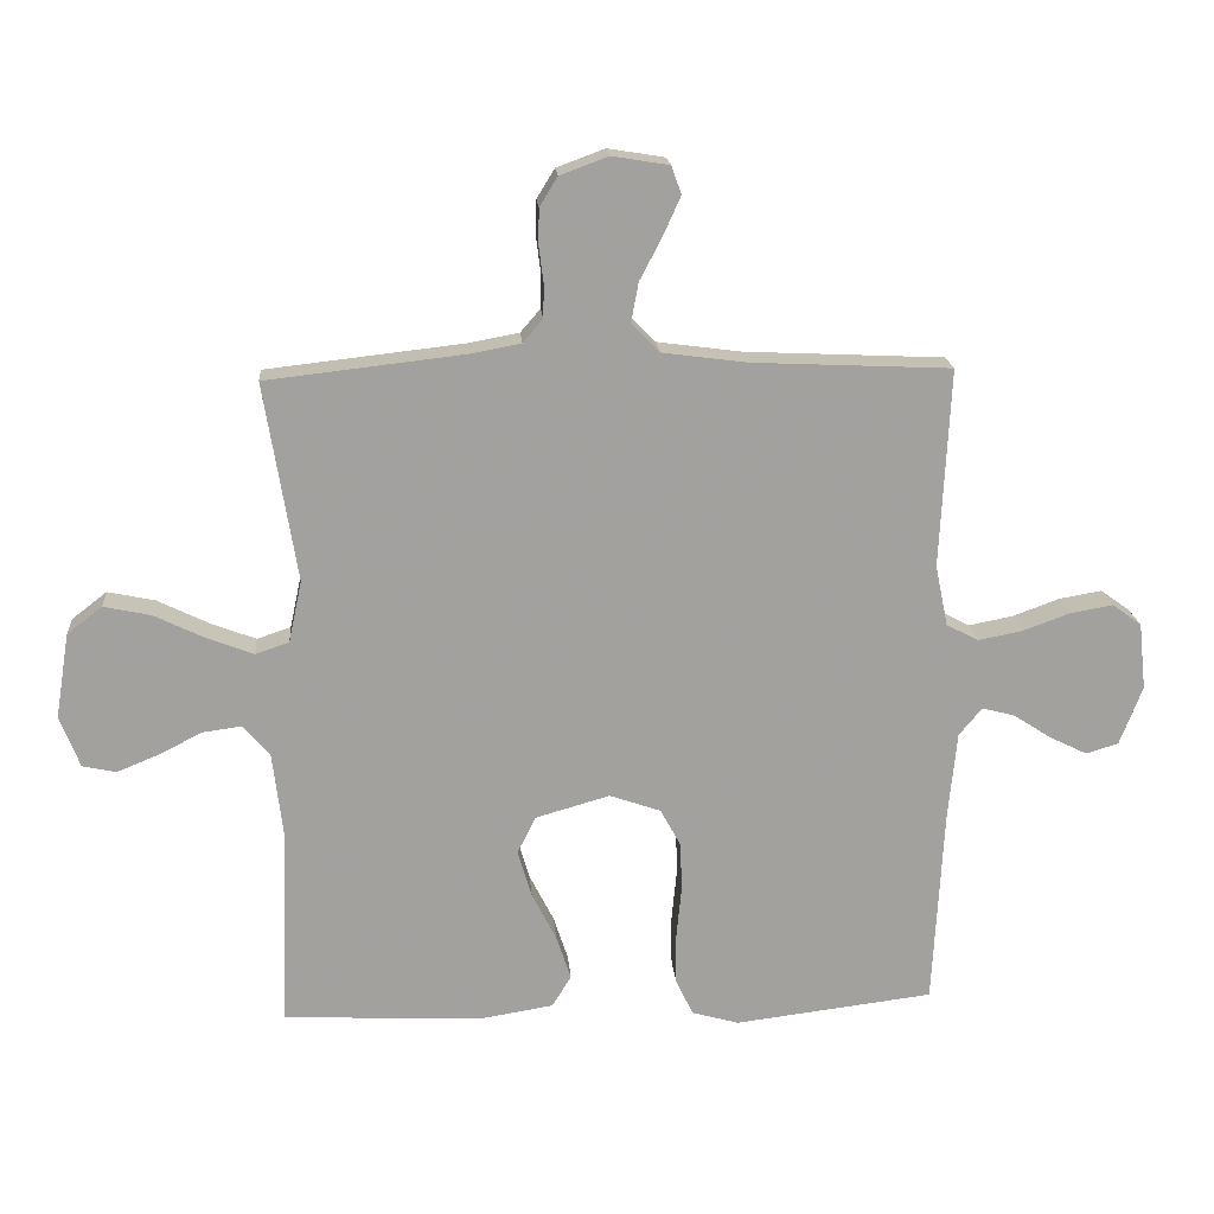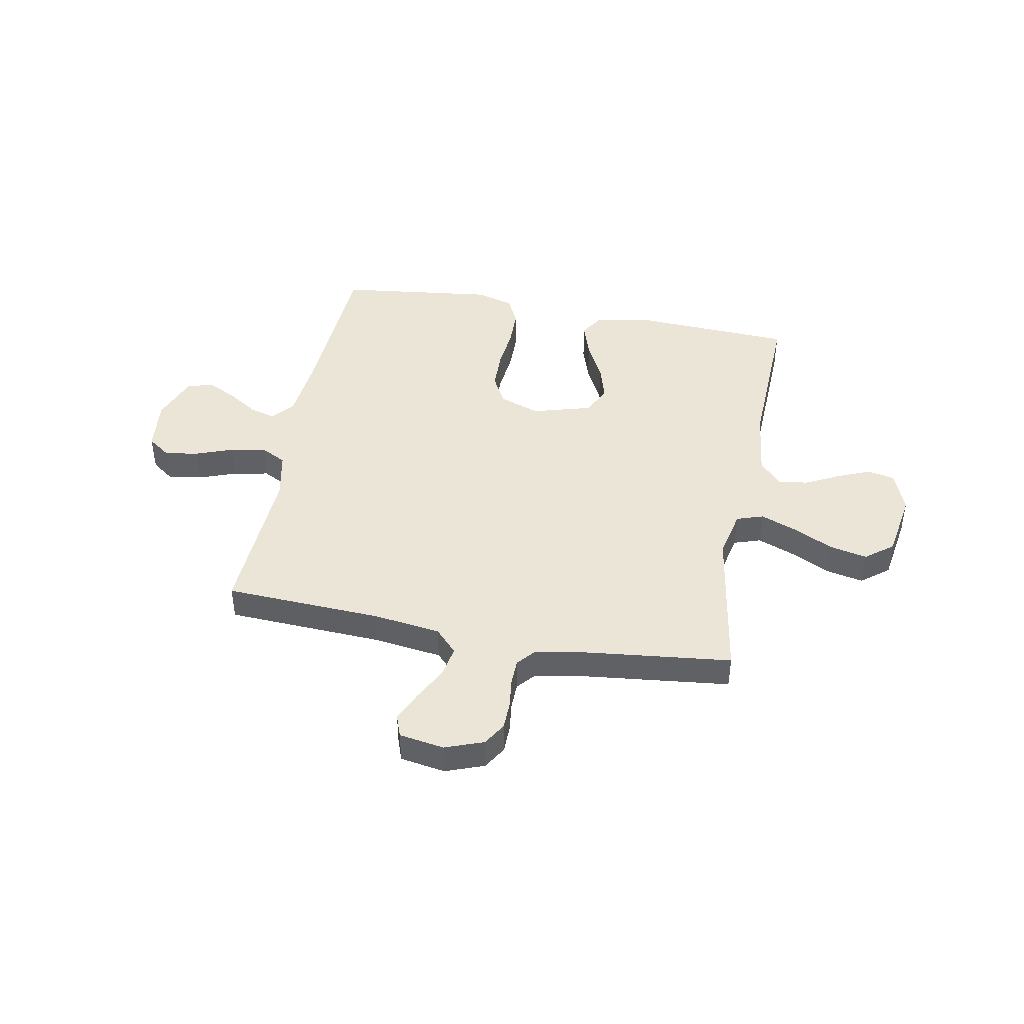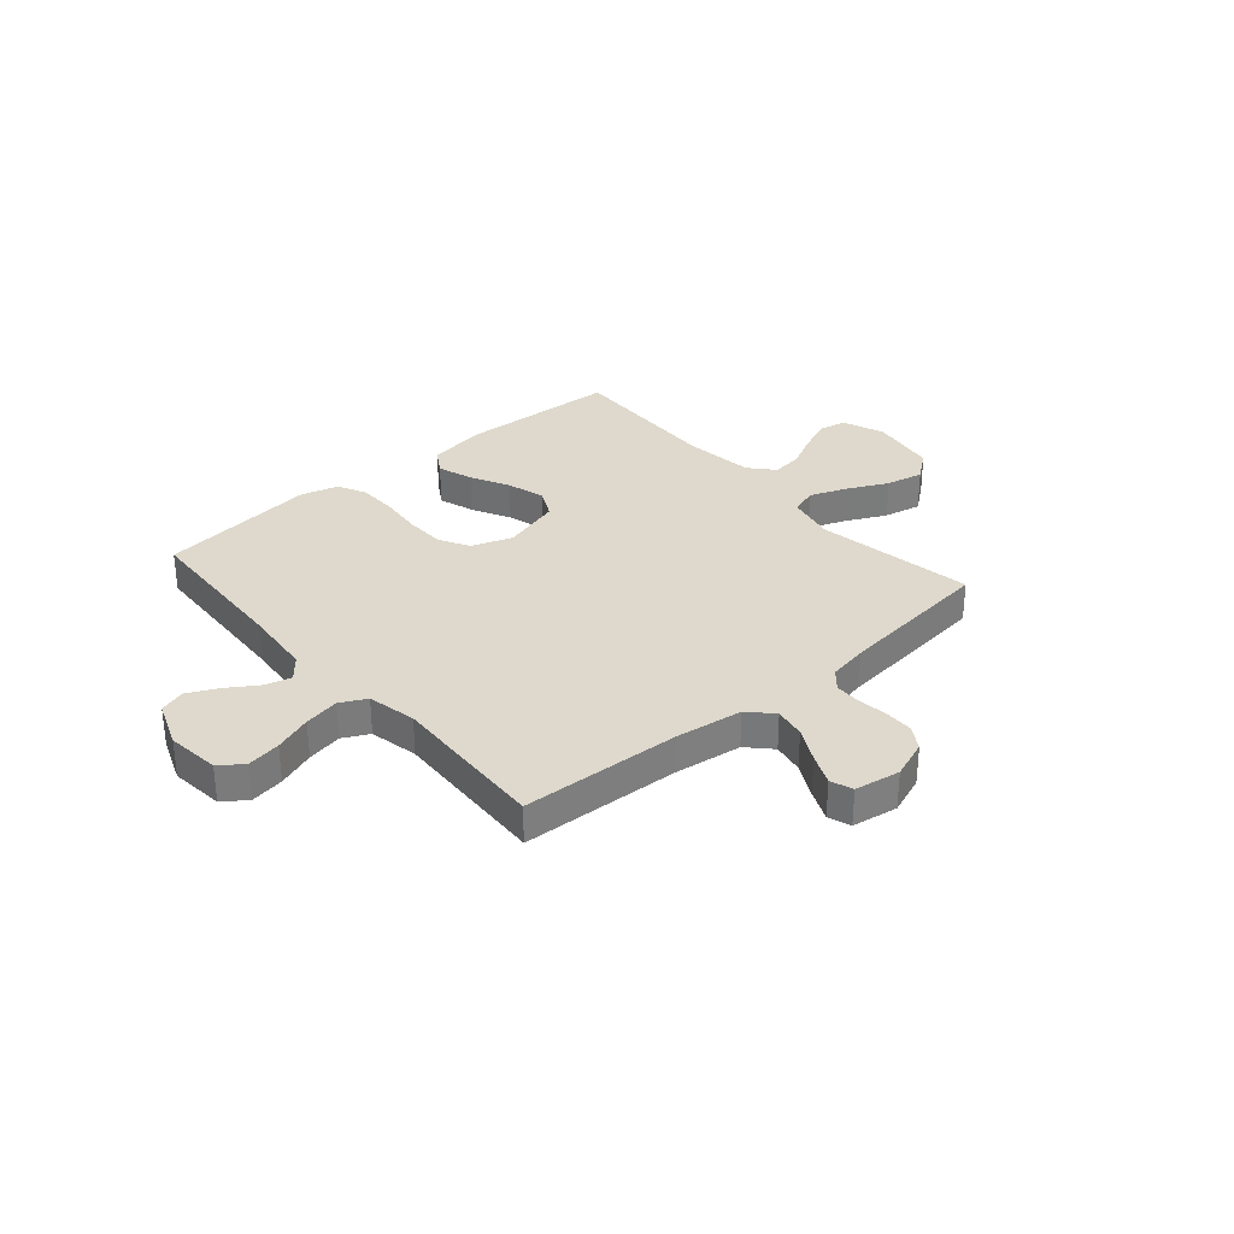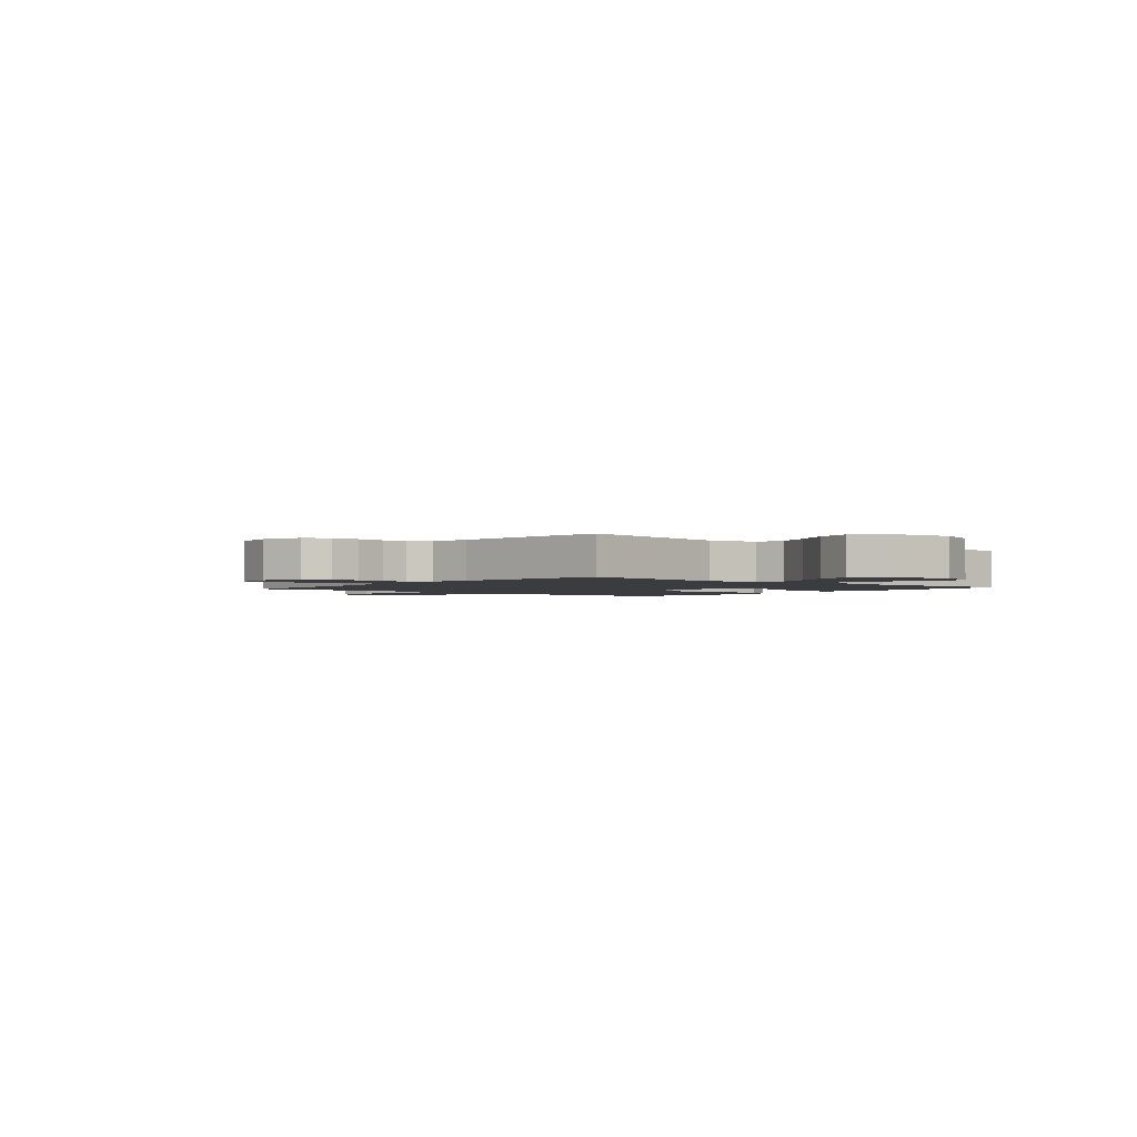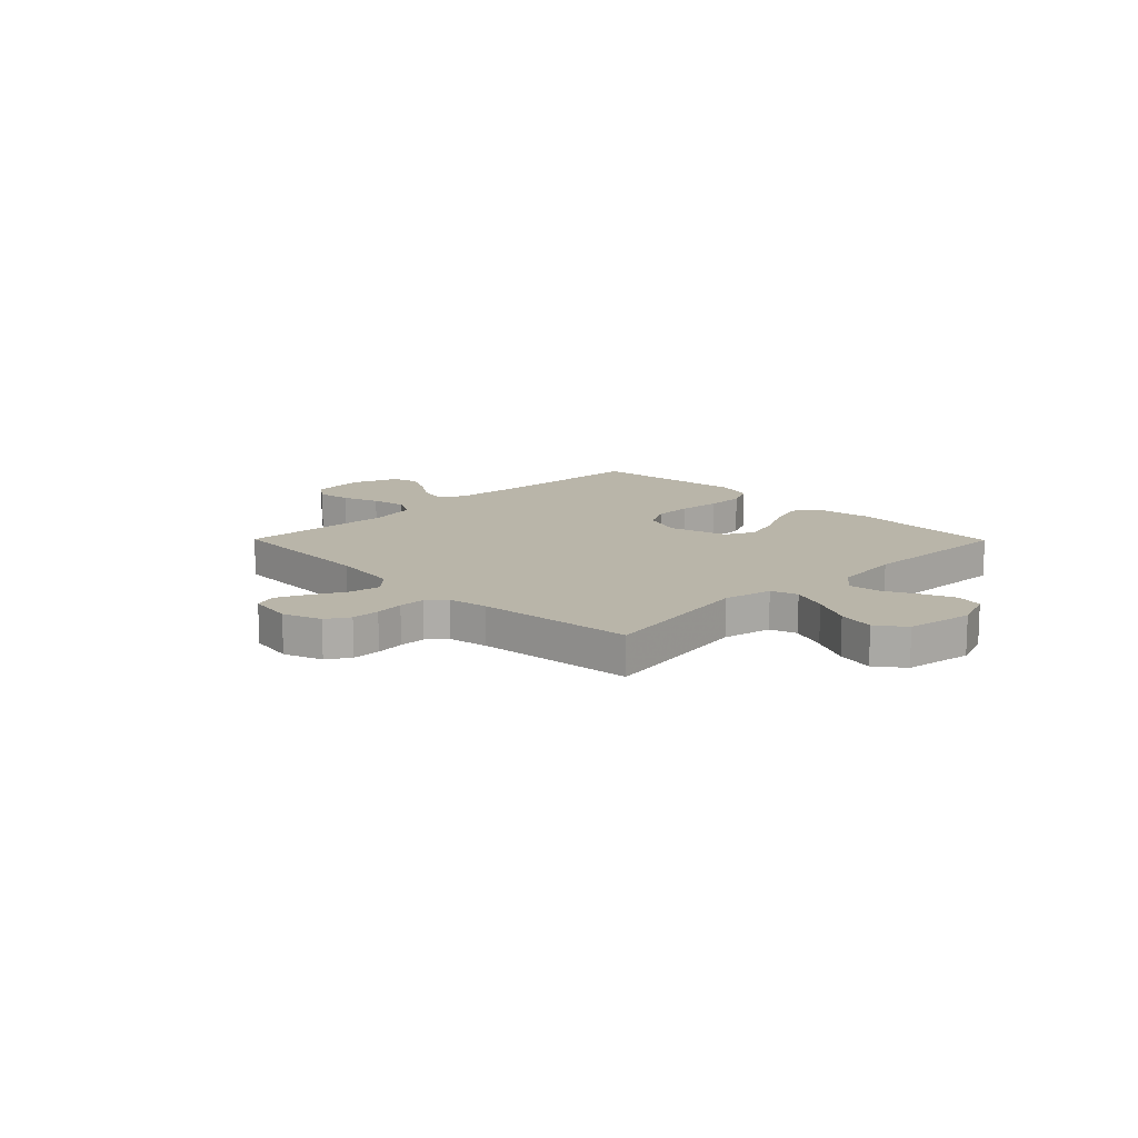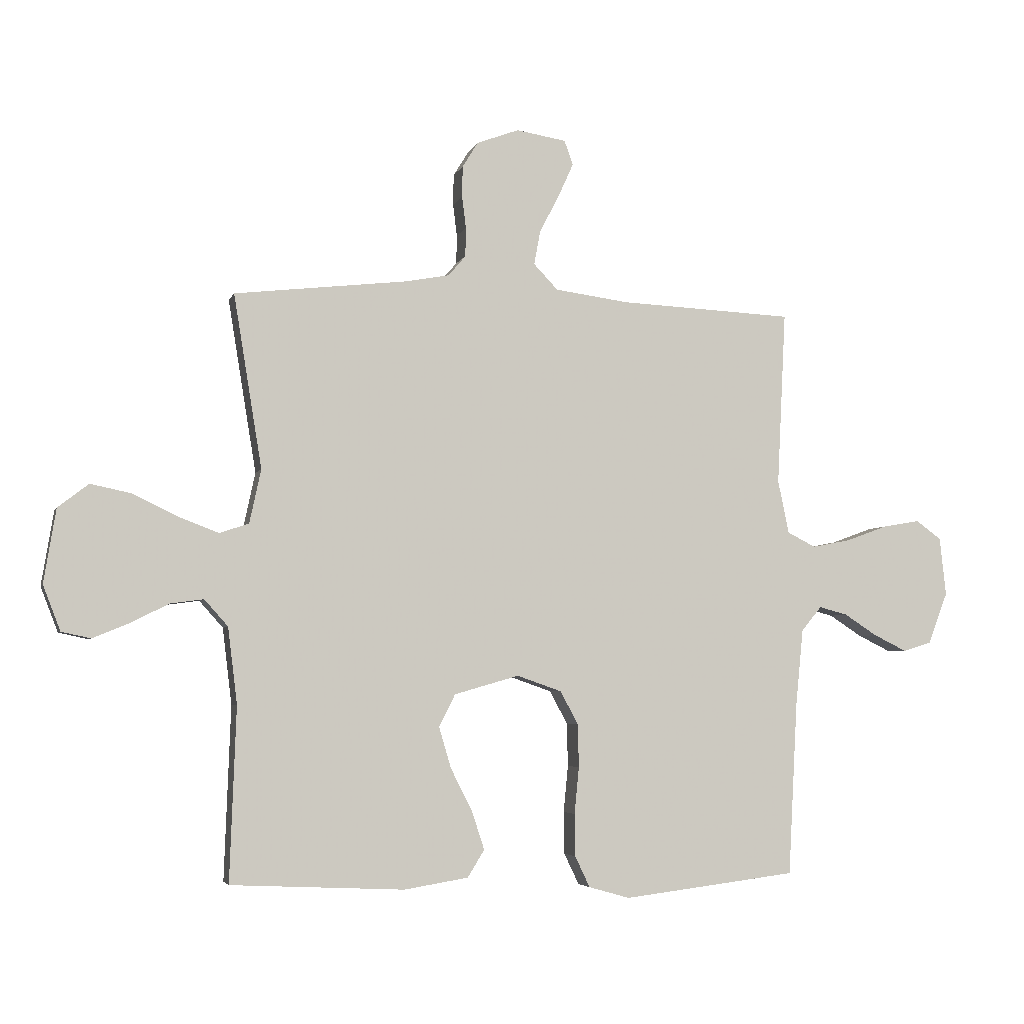
<metadata>
{"format":"obj","ext":"obj","renderer":"f3d","projection":"perspective","resolution":1024,"background":"white","views":[{"elev":18.2,"azim":175.5,"up":"+Z"},{"elev":44.0,"azim":10.7,"up":"+Y"},{"elev":31.9,"azim":-40.8,"up":"+Y"},{"elev":-2.0,"azim":49.9,"up":"+Y"},{"elev":13.4,"azim":45.4,"up":"+Y"},{"elev":-4.3,"azim":165.5,"up":"+Z"}]}
</metadata>
<code>
v -0.5 0.07 -0.5
v -0.516 0.07 -0.2
v -0.529 0.07 -0.068
v -0.564 0.07 -0.026
v -0.613 0.07 -0.039
v -0.67 0.07 -0.076
v -0.727 0.07 -0.104
v -0.776 0.07 -0.089
v -0.81 0.07 0
v -0.799 0.07 0.101
v -0.755 0.07 0.133
v -0.691 0.07 0.122
v -0.62 0.07 0.096
v -0.553 0.07 0.083
v -0.504 0.07 0.108
v -0.485 0.07 0.2
v -0.5 0.07 0.5
v -0.2 0.07 0.514
v -0.072 0.07 0.531
v -0.03 0.07 0.575
v -0.041 0.07 0.634
v -0.075 0.07 0.699
v -0.101 0.07 0.757
v -0.086 0.07 0.799
v 0 0.07 0.813
v 0.073 0.07 0.786
v 0.1 0.07 0.742
v 0.101 0.07 0.688
v 0.094 0.07 0.633
v 0.095 0.07 0.583
v 0.125 0.07 0.548
v 0.2 0.07 0.534
v 0.5 0.07 0.5
v 0.451 0.07 0.2
v 0.471 0.07 0.107
v 0.522 0.07 0.09
v 0.592 0.07 0.117
v 0.668 0.07 0.154
v 0.739 0.07 0.169
v 0.792 0.07 0.128
v 0.813 0.07 0
v 0.783 0.07 -0.078
v 0.732 0.07 -0.089
v 0.669 0.07 -0.063
v 0.604 0.07 -0.03
v 0.546 0.07 -0.022
v 0.505 0.07 -0.068
v 0.489 0.07 -0.2
v 0.5 0.07 -0.5
v 0.2 0.07 -0.514
v 0.089 0.07 -0.496
v 0.06 0.07 -0.449
v 0.082 0.07 -0.382
v 0.119 0.07 -0.309
v 0.14 0.07 -0.238
v 0.112 0.07 -0.182
v 0 0.07 -0.15
v -0.077 0.07 -0.177
v -0.108 0.07 -0.234
v -0.11 0.07 -0.309
v -0.102 0.07 -0.39
v -0.103 0.07 -0.463
v -0.129 0.07 -0.517
v -0.2 0.07 -0.537
v -0.5 0 -0.5
v -0.516 0 -0.2
v -0.529 0 -0.068
v -0.564 0 -0.026
v -0.613 0 -0.039
v -0.67 0 -0.076
v -0.727 0 -0.104
v -0.776 0 -0.089
v -0.81 0 0
v -0.799 0 0.101
v -0.755 0 0.133
v -0.691 0 0.122
v -0.62 0 0.096
v -0.553 0 0.083
v -0.504 0 0.108
v -0.485 0 0.2
v -0.5 0 0.5
v -0.2 0 0.514
v -0.072 0 0.531
v -0.03 0 0.575
v -0.041 0 0.634
v -0.075 0 0.699
v -0.101 0 0.757
v -0.086 0 0.799
v 0 0 0.813
v 0.073 0 0.786
v 0.1 0 0.742
v 0.101 0 0.688
v 0.094 0 0.633
v 0.095 0 0.583
v 0.125 0 0.548
v 0.2 0 0.534
v 0.5 0 0.5
v 0.451 0 0.2
v 0.471 0 0.107
v 0.522 0 0.09
v 0.592 0 0.117
v 0.668 0 0.154
v 0.739 0 0.169
v 0.792 0 0.128
v 0.813 0 0
v 0.783 0 -0.078
v 0.732 0 -0.089
v 0.669 0 -0.063
v 0.604 0 -0.03
v 0.546 0 -0.022
v 0.505 0 -0.068
v 0.489 0 -0.2
v 0.5 0 -0.5
v 0.2 0 -0.514
v 0.089 0 -0.496
v 0.06 0 -0.449
v 0.082 0 -0.382
v 0.119 0 -0.309
v 0.14 0 -0.238
v 0.112 0 -0.182
v 0 0 -0.15
v -0.077 0 -0.177
v -0.108 0 -0.234
v -0.11 0 -0.309
v -0.102 0 -0.39
v -0.103 0 -0.463
v -0.129 0 -0.517
v -0.2 0 -0.537
f 64 1 2
f 63 64 2
f 62 63 2
f 61 62 2
f 60 61 2
f 59 60 2 3
f 58 59 3 4
f 57 58 4
f 52 53 54
f 51 52 54
f 50 51 54
f 49 50 54
f 48 49 54
f 47 48 54 55
f 46 47 55 56
f 43 44 45
f 42 43 45
f 41 42 45
f 40 41 45
f 39 40 45
f 38 39 45
f 37 38 45
f 36 37 45 46
f 46 56 57
f 36 46 57
f 35 36 57
f 32 33 34
f 35 57 4
f 34 35 4
f 32 34 4
f 31 32 4
f 27 28 29
f 26 27 29
f 25 26 29
f 24 25 29
f 23 24 29
f 22 23 29
f 21 22 29
f 20 21 29 30
f 16 17 18
f 15 16 18 19
f 11 12 13
f 10 11 13
f 9 10 13
f 8 9 13
f 7 8 13
f 6 7 13
f 5 6 13
f 5 13 14
f 31 4 5
f 30 31 5
f 20 30 5
f 19 20 5
f 5 14 15
f 5 15 19
f 66 65 128
f 66 128 127
f 66 127 126
f 66 126 125
f 66 125 124
f 67 66 124 123
f 68 67 123 122
f 68 122 121
f 118 117 116
f 118 116 115
f 118 115 114
f 118 114 113
f 118 113 112
f 119 118 112 111
f 120 119 111 110
f 109 108 107
f 109 107 106
f 109 106 105
f 109 105 104
f 109 104 103
f 109 103 102
f 109 102 101
f 110 109 101 100
f 121 120 110
f 121 110 100
f 121 100 99
f 98 97 96
f 68 121 99
f 68 99 98
f 68 98 96
f 68 96 95
f 93 92 91
f 93 91 90
f 93 90 89
f 93 89 88
f 93 88 87
f 93 87 86
f 93 86 85
f 94 93 85 84
f 82 81 80
f 83 82 80 79
f 77 76 75
f 77 75 74
f 77 74 73
f 77 73 72
f 77 72 71
f 77 71 70
f 77 70 69
f 78 77 69
f 69 68 95
f 69 95 94
f 69 94 84
f 69 84 83
f 79 78 69
f 83 79 69
f 1 65 66 2
f 2 66 67 3
f 3 67 68 4
f 4 68 69 5
f 5 69 70 6
f 6 70 71 7
f 7 71 72 8
f 8 72 73 9
f 9 73 74 10
f 10 74 75 11
f 11 75 76 12
f 12 76 77 13
f 13 77 78 14
f 14 78 79 15
f 15 79 80 16
f 16 80 81 17
f 17 81 82 18
f 18 82 83 19
f 19 83 84 20
f 20 84 85 21
f 21 85 86 22
f 22 86 87 23
f 23 87 88 24
f 24 88 89 25
f 25 89 90 26
f 26 90 91 27
f 27 91 92 28
f 28 92 93 29
f 29 93 94 30
f 30 94 95 31
f 31 95 96 32
f 32 96 97 33
f 33 97 98 34
f 34 98 99 35
f 35 99 100 36
f 36 100 101 37
f 37 101 102 38
f 38 102 103 39
f 39 103 104 40
f 40 104 105 41
f 41 105 106 42
f 42 106 107 43
f 43 107 108 44
f 44 108 109 45
f 45 109 110 46
f 46 110 111 47
f 47 111 112 48
f 48 112 113 49
f 49 113 114 50
f 50 114 115 51
f 51 115 116 52
f 52 116 117 53
f 53 117 118 54
f 54 118 119 55
f 55 119 120 56
f 56 120 121 57
f 57 121 122 58
f 58 122 123 59
f 59 123 124 60
f 60 124 125 61
f 61 125 126 62
f 62 126 127 63
f 63 127 128 64
f 64 128 65 1

</code>
